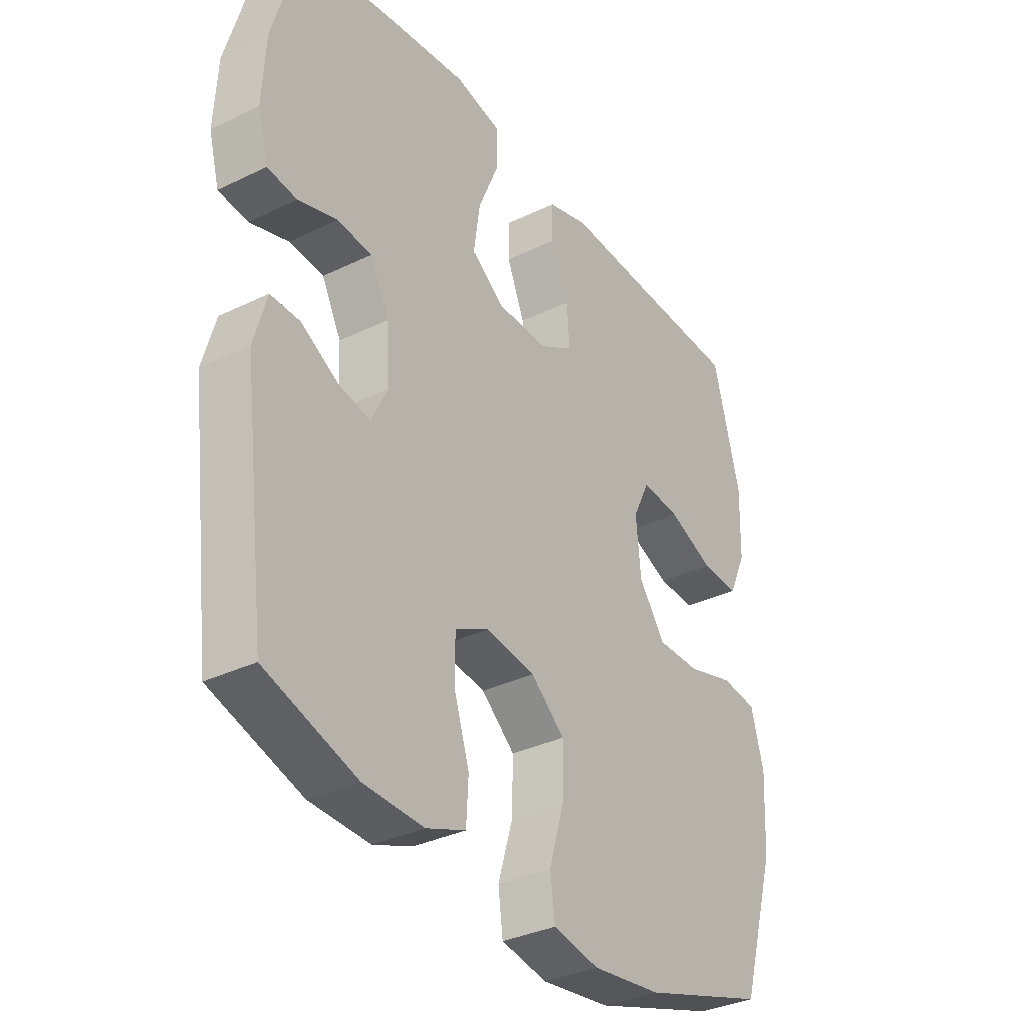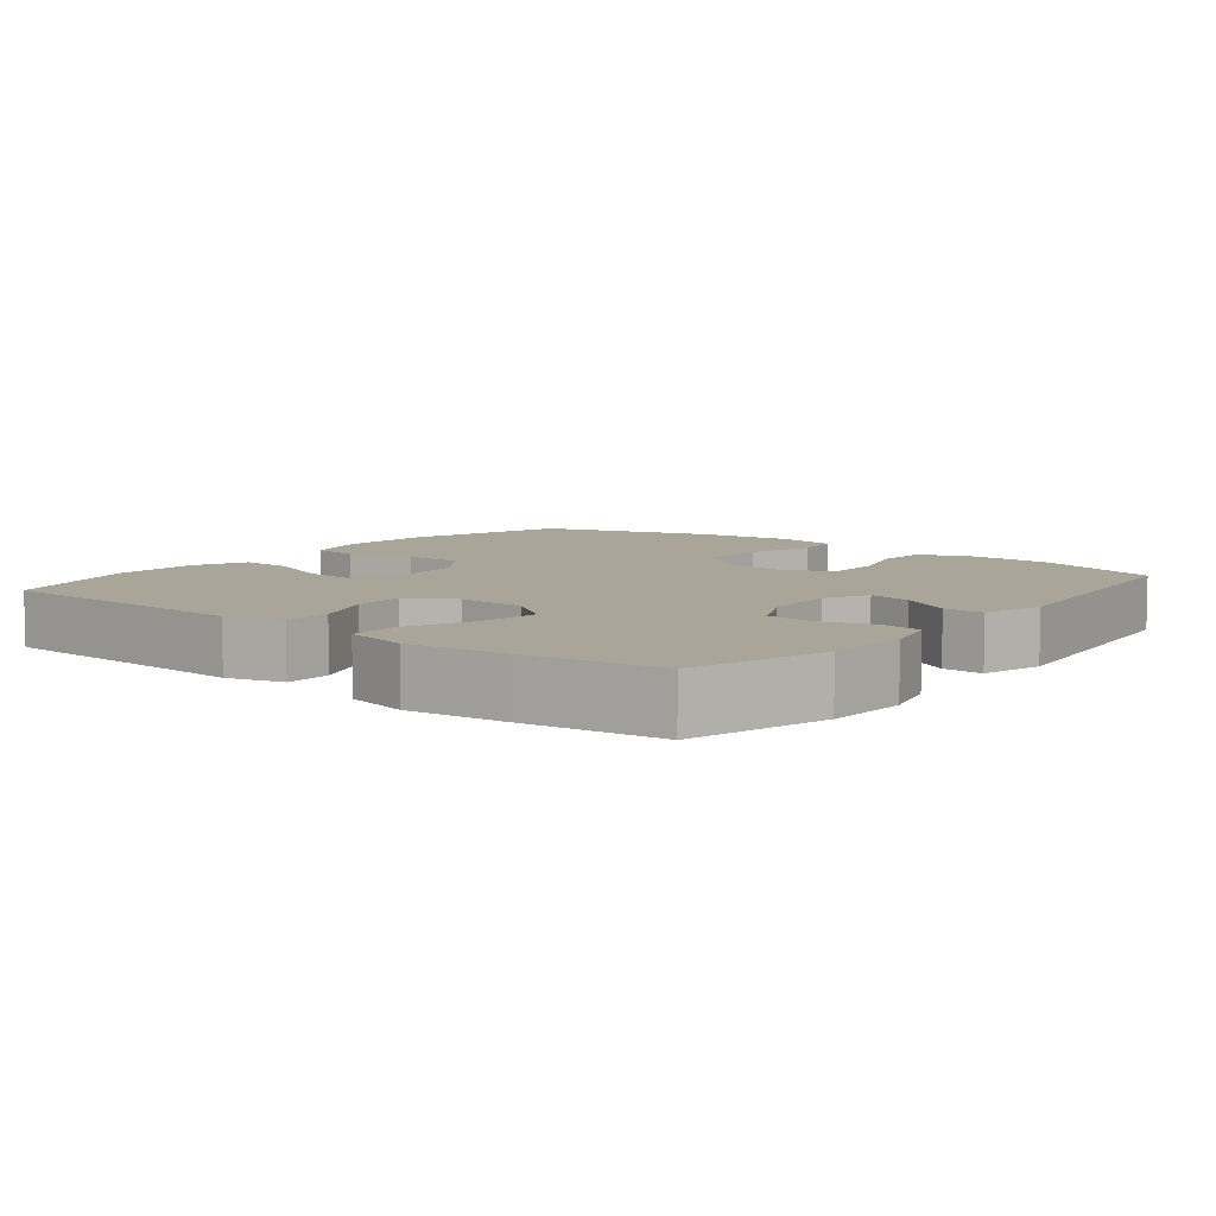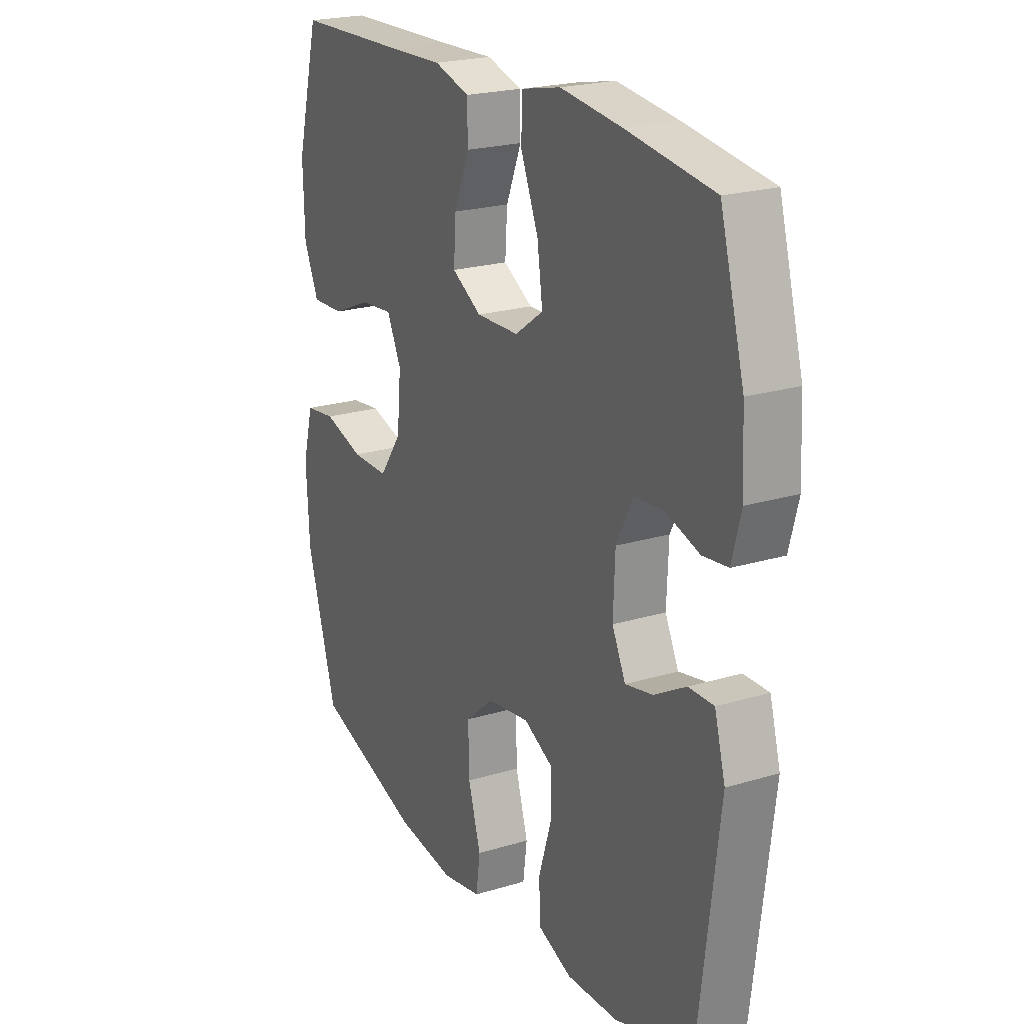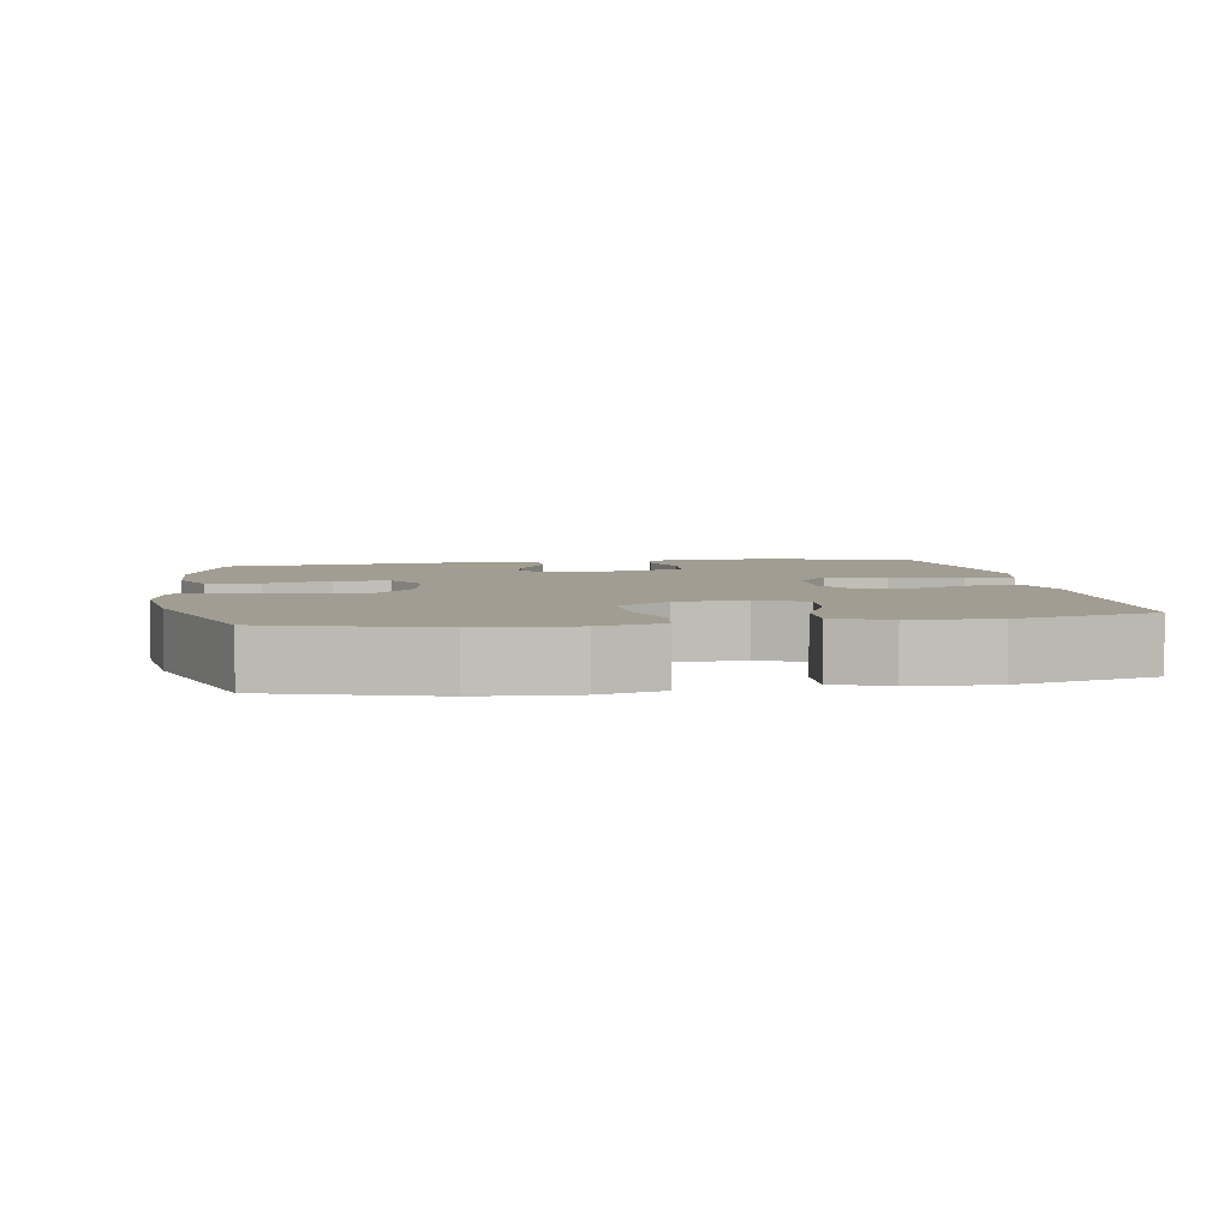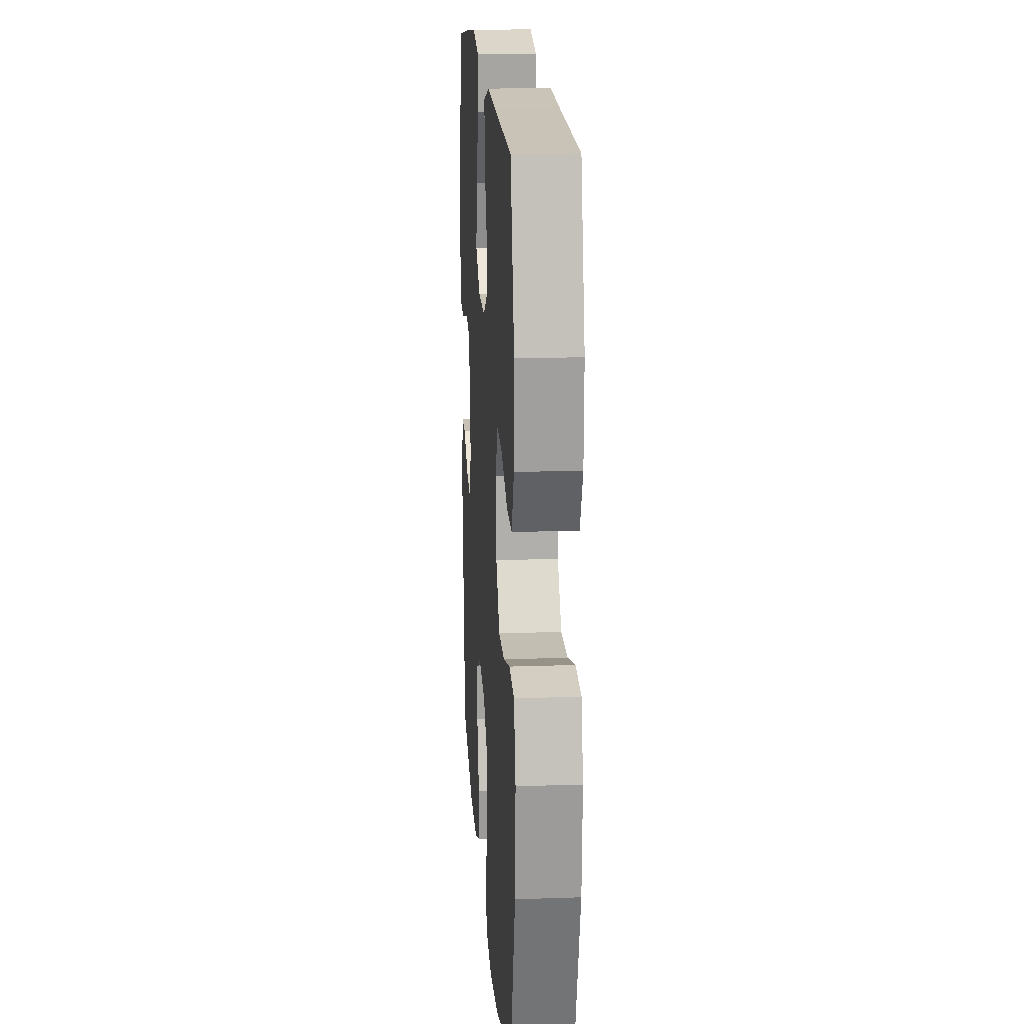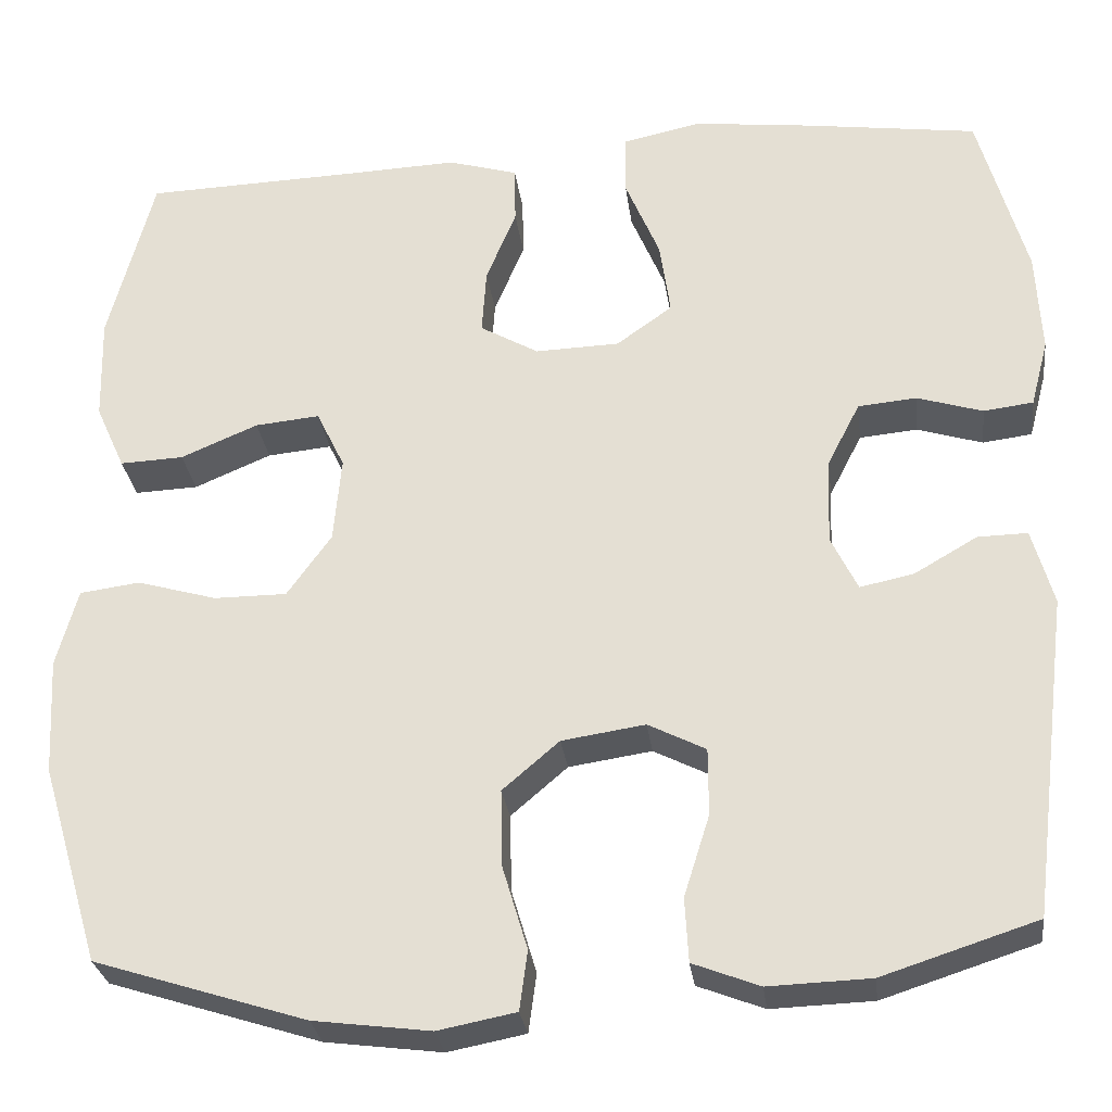
<metadata>
{"format":"obj","ext":"obj","renderer":"f3d","projection":"perspective","resolution":1024,"background":"white","views":[{"elev":-33.9,"azim":123.4,"up":"+Z"},{"elev":7.4,"azim":38.7,"up":"+Y"},{"elev":22.1,"azim":62.2,"up":"+Z"},{"elev":4.6,"azim":-99.3,"up":"+Y"},{"elev":17.5,"azim":-93.9,"up":"+Z"},{"elev":-28.5,"azim":7.2,"up":"+Z"}]}
</metadata>
<code>
v 0.5 0.07 0.5
v 0.554 0.07 0.307
v 0.56 0.07 0.192
v 0.54 0.07 0.116
v 0.484 0.07 0.109
v 0.41 0.07 0.132
v 0.344 0.07 0.126
v 0.307 0.07 0.054
v 0.303 0.07 -0.044
v 0.333 0.07 -0.106
v 0.394 0.07 -0.093
v 0.465 0.07 -0.052
v 0.521 0.07 -0.051
v 0.545 0.07 -0.137
v 0.5 0.07 -0.5
v 0.326 0.07 -0.556
v 0.211 0.07 -0.56
v 0.136 0.07 -0.531
v 0.132 0.07 -0.459
v 0.161 0.07 -0.367
v 0.161 0.07 -0.291
v 0.096 0.07 -0.258
v 0.002 0.07 -0.272
v -0.062 0.07 -0.327
v -0.06 0.07 -0.415
v -0.032 0.07 -0.509
v -0.041 0.07 -0.576
v -0.129 0.07 -0.593
v -0.261 0.07 -0.576
v -0.5 0.07 -0.5
v -0.567 0.07 -0.275
v -0.574 0.07 -0.143
v -0.55 0.07 -0.055
v -0.482 0.07 -0.046
v -0.392 0.07 -0.072
v -0.31 0.07 -0.072
v -0.26 0.07 -0.002
v -0.251 0.07 0.095
v -0.283 0.07 0.161
v -0.356 0.07 0.154
v -0.443 0.07 0.117
v -0.515 0.07 0.114
v -0.548 0.07 0.188
v -0.551 0.07 0.306
v -0.5 0.07 0.5
v -0.256 0.07 0.508
v -0.132 0.07 0.513
v -0.053 0.07 0.49
v -0.052 0.07 0.425
v -0.086 0.07 0.342
v -0.091 0.07 0.268
v -0.025 0.07 0.23
v 0.07 0.07 0.233
v 0.133 0.07 0.278
v 0.121 0.07 0.362
v 0.082 0.07 0.455
v 0.083 0.07 0.524
v 0.171 0.07 0.543
v 0.307 0.07 0.527
v 0.5 0 0.5
v 0.554 0 0.307
v 0.56 0 0.192
v 0.54 0 0.116
v 0.484 0 0.109
v 0.41 0 0.132
v 0.344 0 0.126
v 0.307 0 0.054
v 0.303 0 -0.044
v 0.333 0 -0.106
v 0.394 0 -0.093
v 0.465 0 -0.052
v 0.521 0 -0.051
v 0.545 0 -0.137
v 0.5 0 -0.5
v 0.326 0 -0.556
v 0.211 0 -0.56
v 0.136 0 -0.531
v 0.132 0 -0.459
v 0.161 0 -0.367
v 0.161 0 -0.291
v 0.096 0 -0.258
v 0.002 0 -0.272
v -0.062 0 -0.327
v -0.06 0 -0.415
v -0.032 0 -0.509
v -0.041 0 -0.576
v -0.129 0 -0.593
v -0.261 0 -0.576
v -0.5 0 -0.5
v -0.567 0 -0.275
v -0.574 0 -0.143
v -0.55 0 -0.055
v -0.482 0 -0.046
v -0.392 0 -0.072
v -0.31 0 -0.072
v -0.26 0 -0.002
v -0.251 0 0.095
v -0.283 0 0.161
v -0.356 0 0.154
v -0.443 0 0.117
v -0.515 0 0.114
v -0.548 0 0.188
v -0.551 0 0.306
v -0.5 0 0.5
v -0.256 0 0.508
v -0.132 0 0.513
v -0.053 0 0.49
v -0.052 0 0.425
v -0.086 0 0.342
v -0.091 0 0.268
v -0.025 0 0.23
v 0.07 0 0.233
v 0.133 0 0.278
v 0.121 0 0.362
v 0.082 0 0.455
v 0.083 0 0.524
v 0.171 0 0.543
v 0.307 0 0.527
f 55 56 57 58
f 54 55 58 59
f 47 48 49 50
f 46 47 50 51
f 45 46 51
f 44 45 51 52
f 40 41 42 43
f 39 40 43 44
f 32 33 34 35
f 32 35 36
f 31 32 36
f 30 31 36
f 29 30 36 37
f 25 26 27 28
f 24 25 28 29
f 17 18 19 20
f 17 20 21
f 16 17 21
f 15 16 21
f 14 15 21
f 11 12 13 14
f 10 11 14 21
f 9 10 21 22
f 3 4 5 6
f 3 6 7
f 2 3 7
f 54 59 1 2
f 53 54 2 7
f 52 53 7 8
f 39 44 52 8
f 38 39 8 9
f 24 29 37 38
f 23 24 38
f 9 22 23 38
f 117 116 115 114
f 118 117 114 113
f 109 108 107 106
f 110 109 106 105
f 110 105 104
f 111 110 104 103
f 102 101 100 99
f 103 102 99 98
f 94 93 92 91
f 95 94 91
f 95 91 90
f 95 90 89
f 96 95 89 88
f 87 86 85 84
f 88 87 84 83
f 79 78 77 76
f 80 79 76
f 80 76 75
f 80 75 74
f 80 74 73
f 73 72 71 70
f 80 73 70 69
f 81 80 69 68
f 65 64 63 62
f 66 65 62
f 66 62 61
f 61 60 118 113
f 66 61 113 112
f 67 66 112 111
f 67 111 103 98
f 68 67 98 97
f 97 96 88 83
f 97 83 82
f 97 82 81 68
f 1 60 61 2
f 2 61 62 3
f 3 62 63 4
f 4 63 64 5
f 5 64 65 6
f 6 65 66 7
f 7 66 67 8
f 8 67 68 9
f 9 68 69 10
f 10 69 70 11
f 11 70 71 12
f 12 71 72 13
f 13 72 73 14
f 14 73 74 15
f 15 74 75 16
f 16 75 76 17
f 17 76 77 18
f 18 77 78 19
f 19 78 79 20
f 20 79 80 21
f 21 80 81 22
f 22 81 82 23
f 23 82 83 24
f 24 83 84 25
f 25 84 85 26
f 26 85 86 27
f 27 86 87 28
f 28 87 88 29
f 29 88 89 30
f 30 89 90 31
f 31 90 91 32
f 32 91 92 33
f 33 92 93 34
f 34 93 94 35
f 35 94 95 36
f 36 95 96 37
f 37 96 97 38
f 38 97 98 39
f 39 98 99 40
f 40 99 100 41
f 41 100 101 42
f 42 101 102 43
f 43 102 103 44
f 44 103 104 45
f 45 104 105 46
f 46 105 106 47
f 47 106 107 48
f 48 107 108 49
f 49 108 109 50
f 50 109 110 51
f 51 110 111 52
f 52 111 112 53
f 53 112 113 54
f 54 113 114 55
f 55 114 115 56
f 56 115 116 57
f 57 116 117 58
f 58 117 118 59
f 59 118 60 1

</code>
